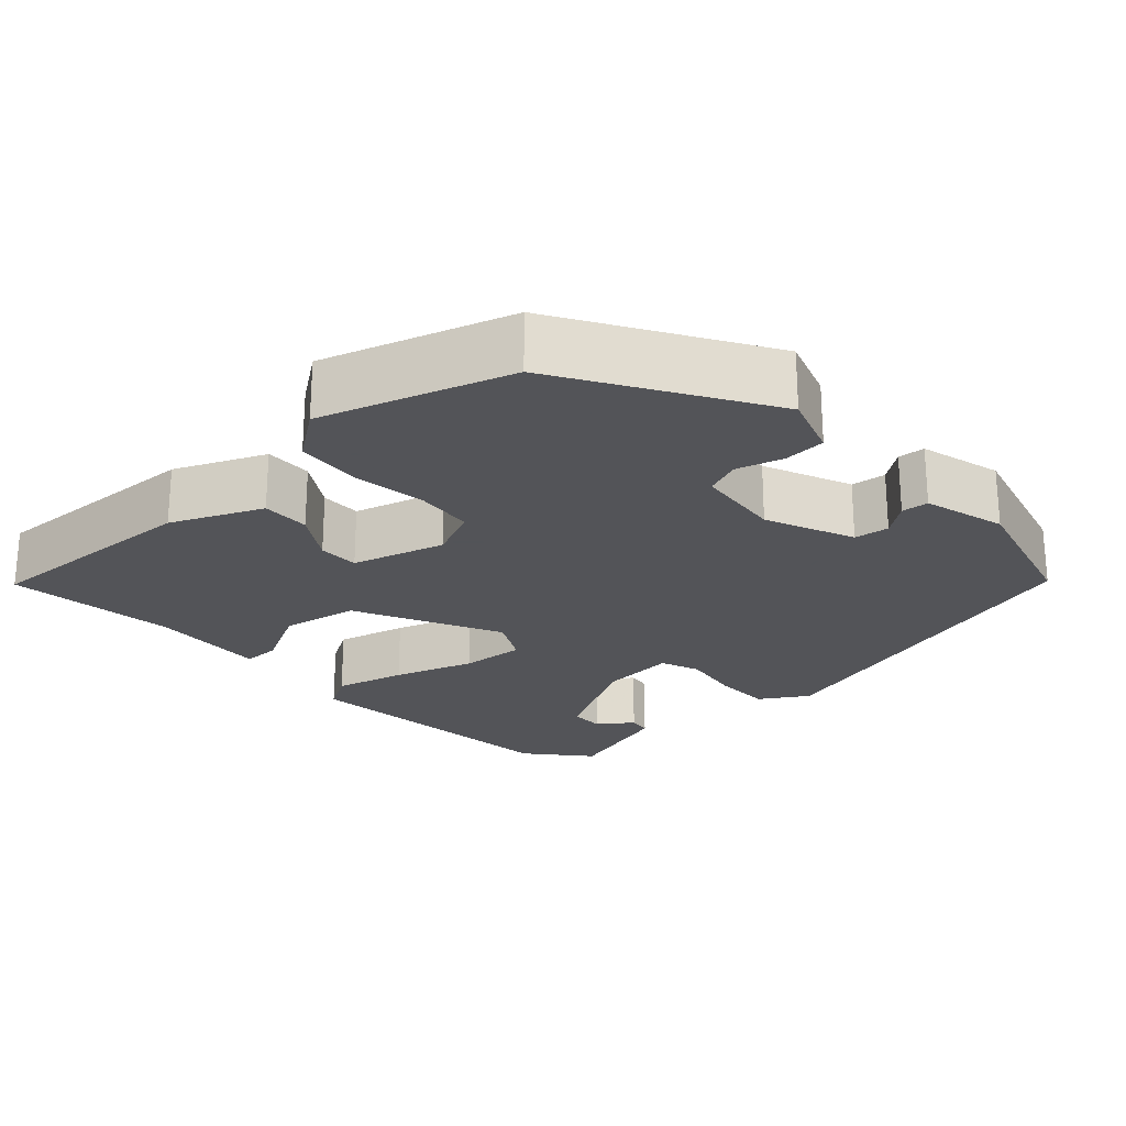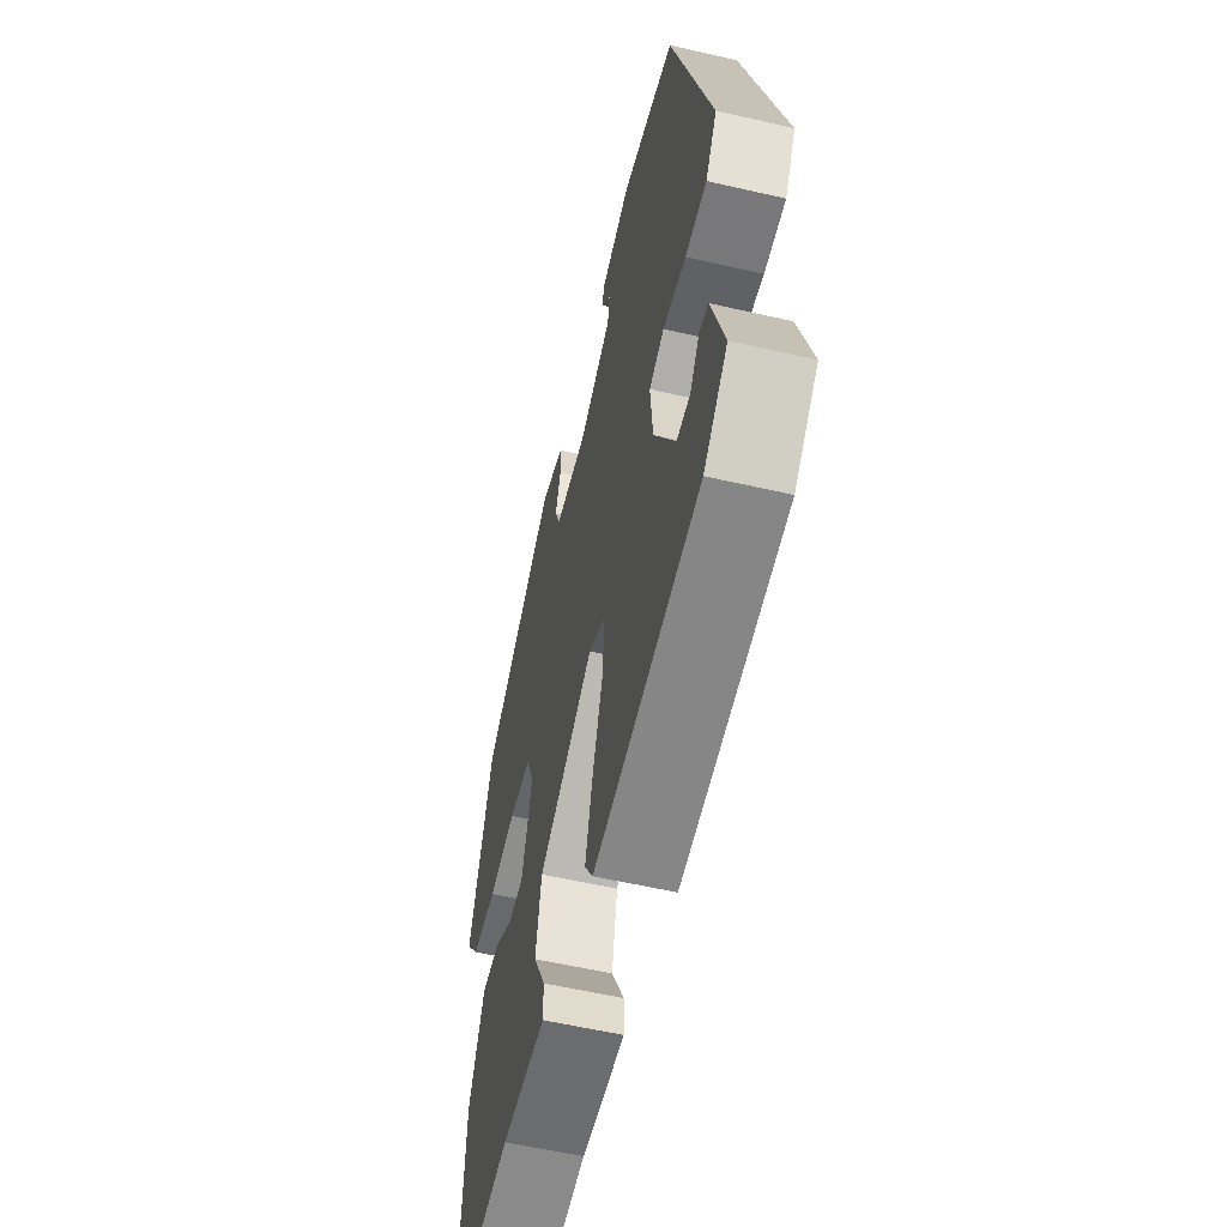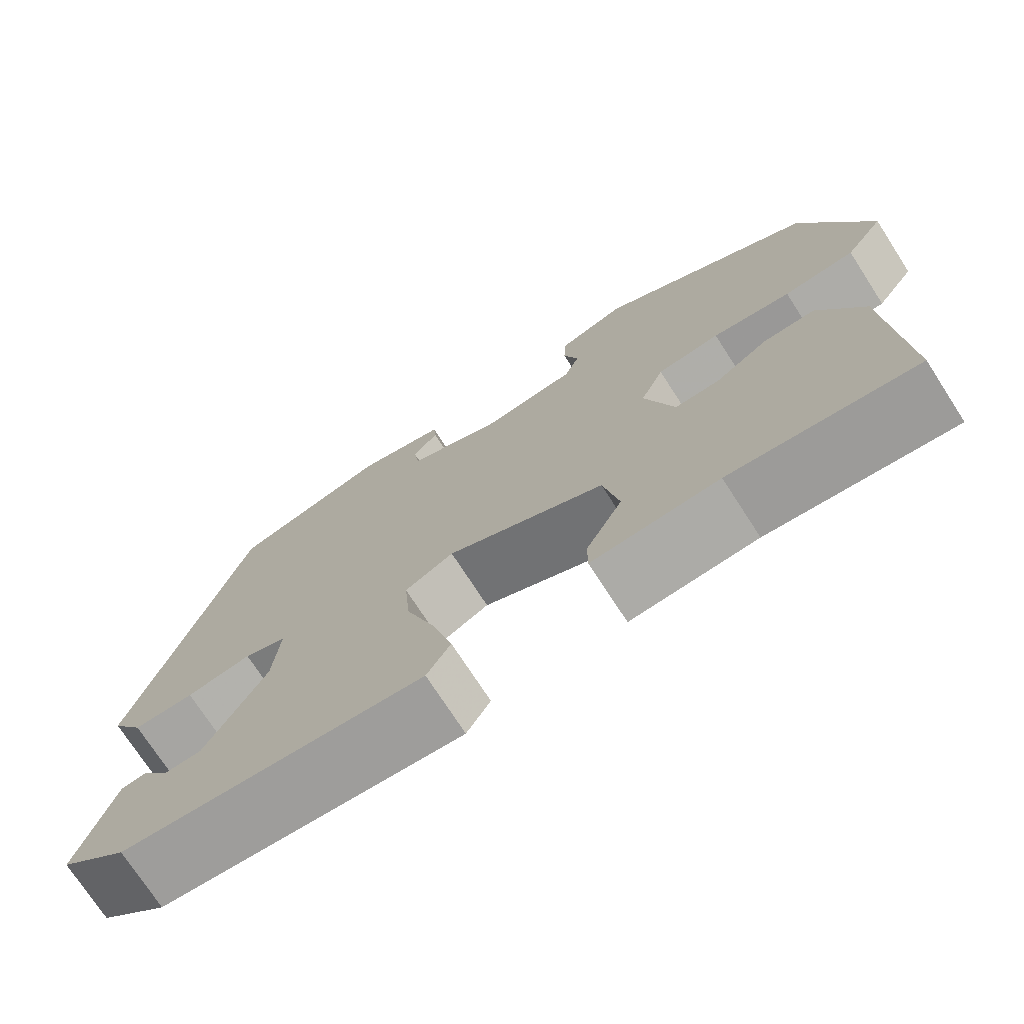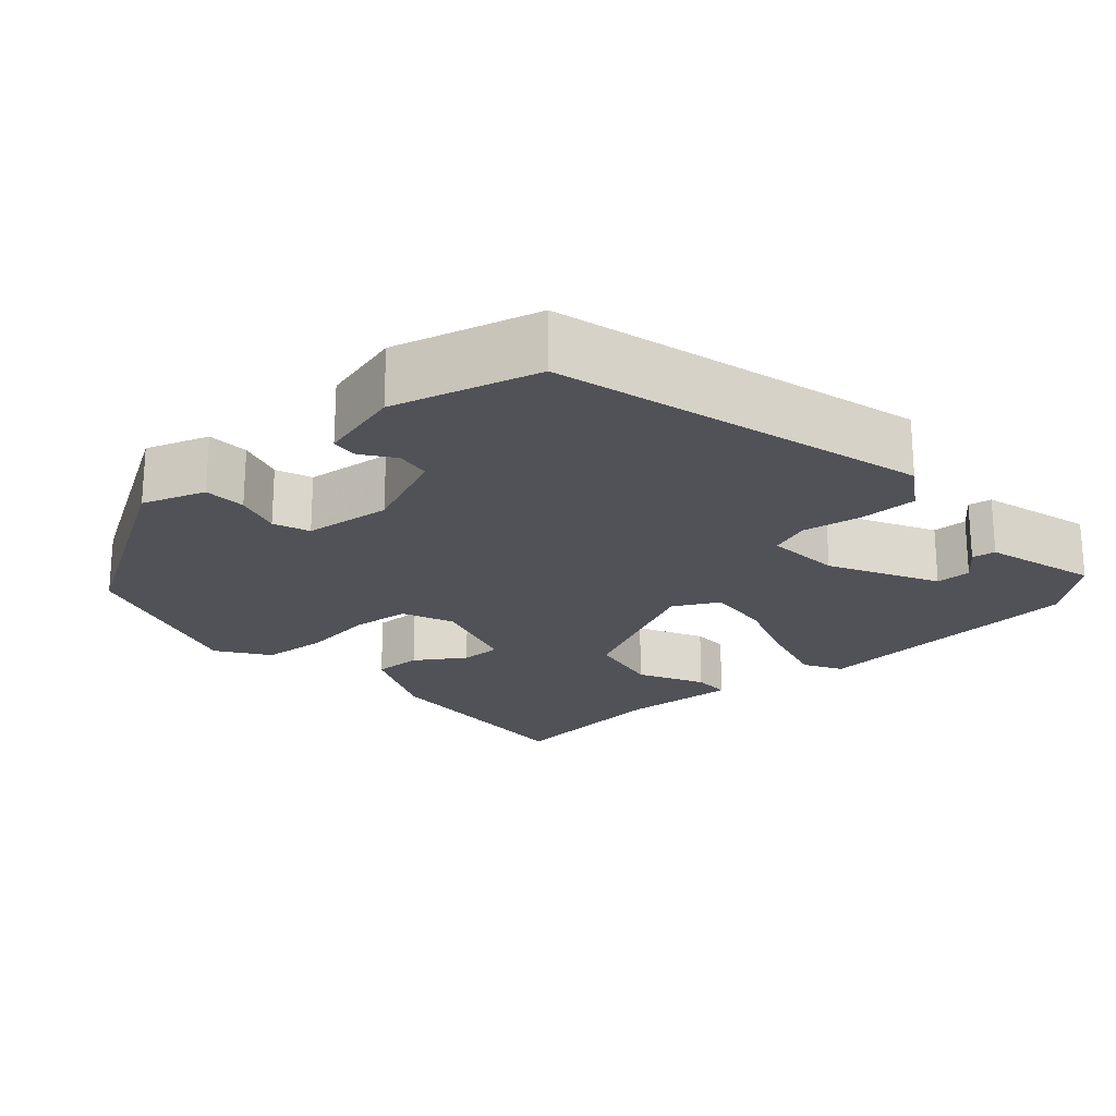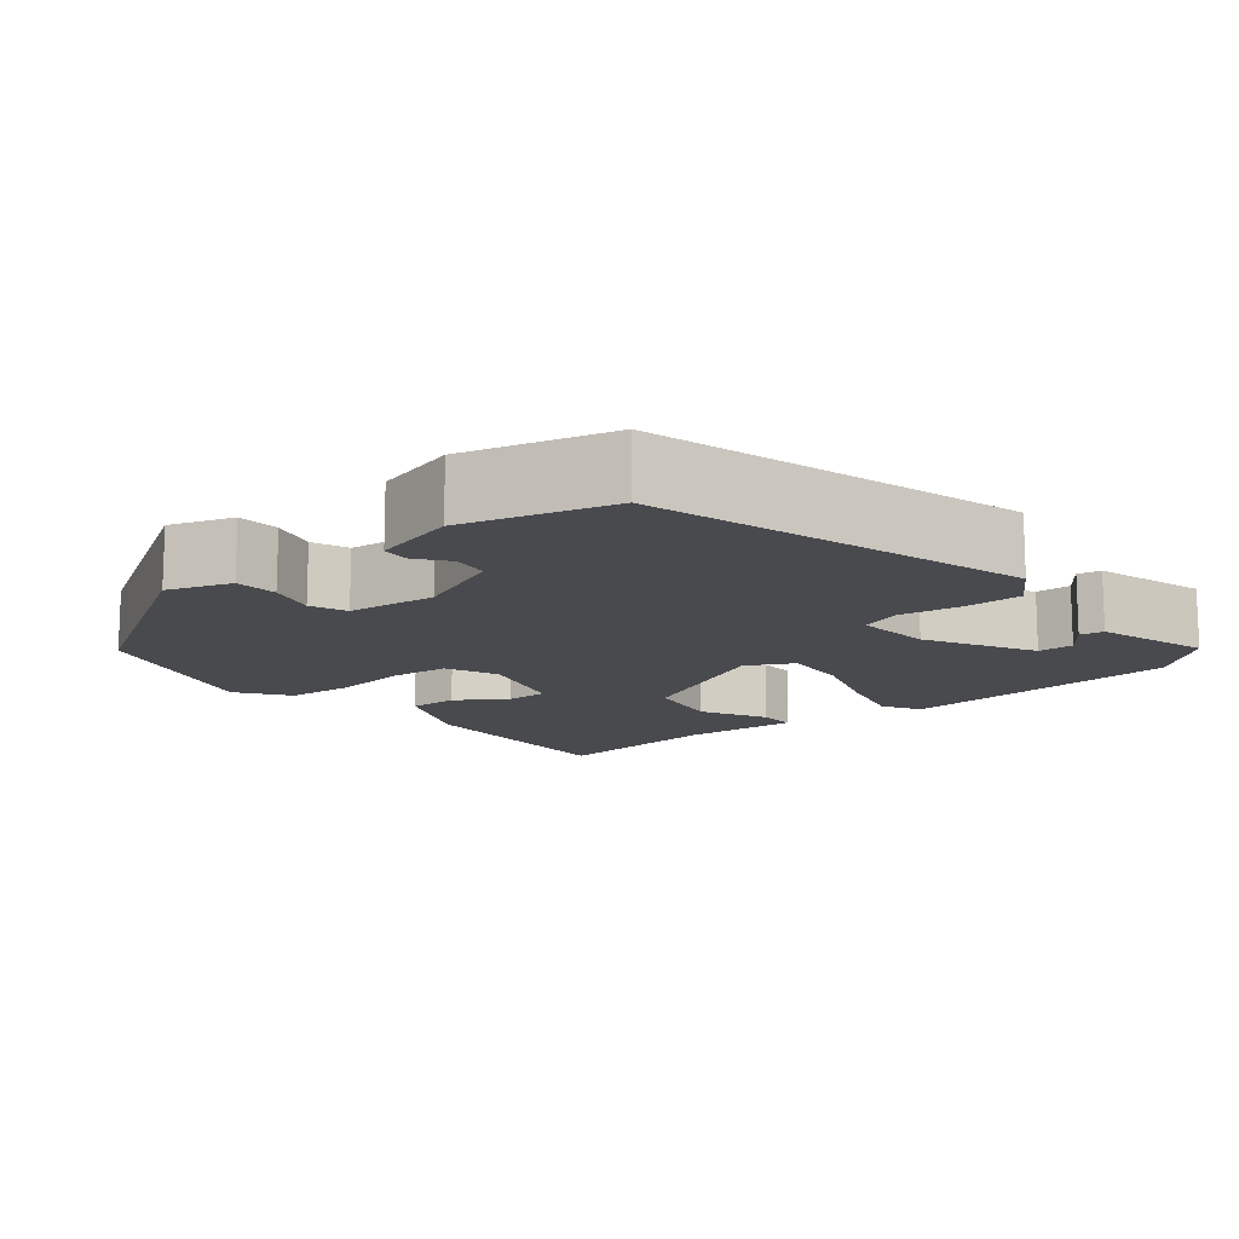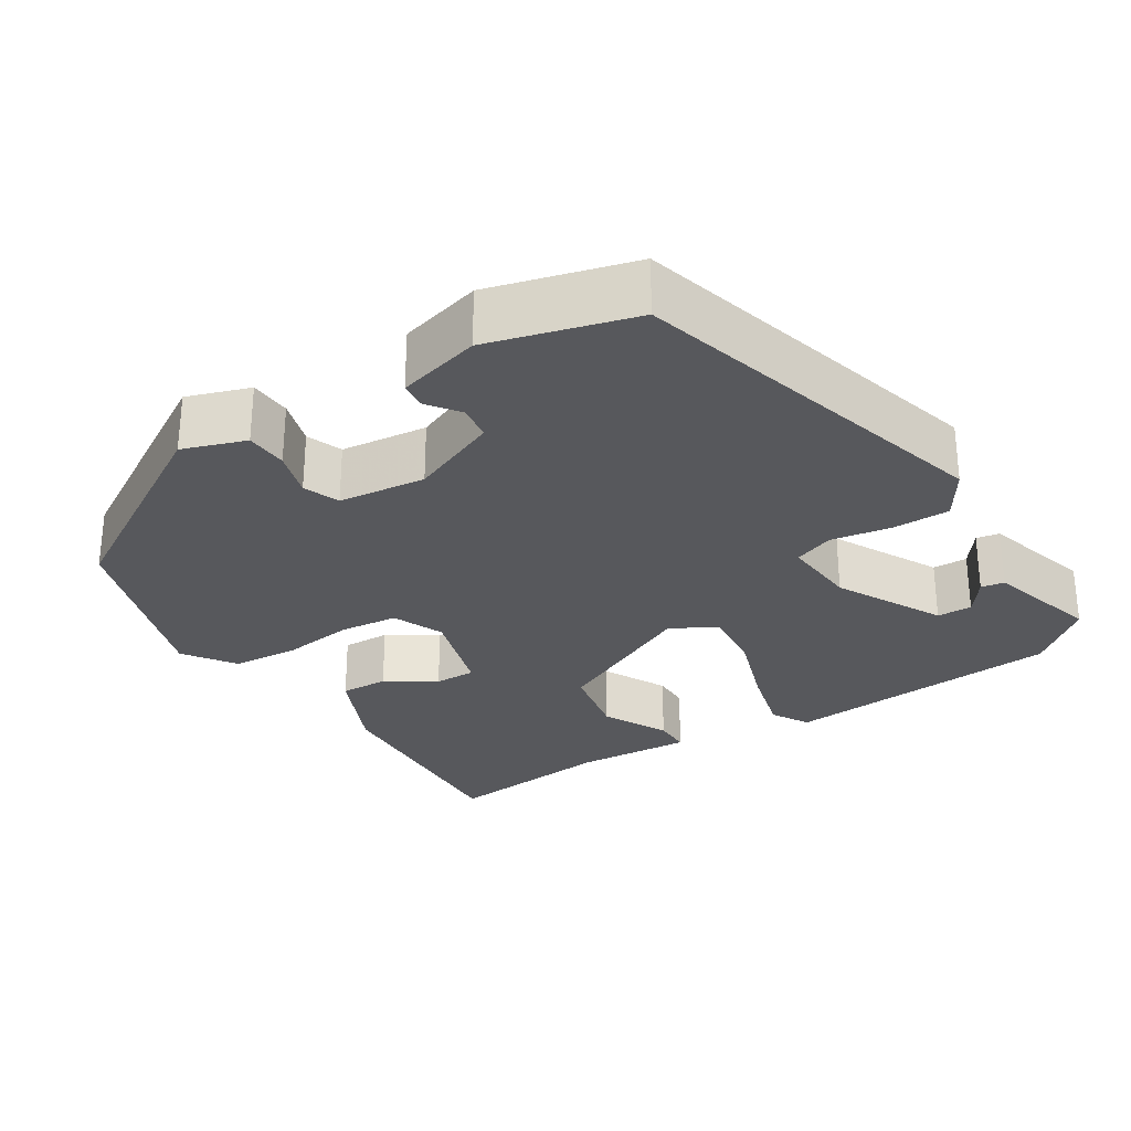
<metadata>
{"format":"obj","ext":"obj","renderer":"f3d","projection":"perspective","resolution":1024,"background":"white","views":[{"elev":-23.4,"azim":-47.0,"up":"+Y"},{"elev":-57.5,"azim":76.6,"up":"+Z"},{"elev":-73.8,"azim":-147.1,"up":"+Z"},{"elev":-21.6,"azim":41.6,"up":"+Y"},{"elev":-13.4,"azim":39.6,"up":"+Y"},{"elev":-28.6,"azim":32.3,"up":"+Y"}]}
</metadata>
<code>
v -0.488 0.07 -0.496
v -0.473 0.07 -0.207
v -0.421 0.07 -0.091
v -0.359 0.07 -0.093
v -0.296 0.07 -0.134
v -0.243 0.07 -0.135
v -0.208 0.07 -0.016
v -0.236 0.07 0.05
v -0.311 0.07 0.058
v -0.405 0.07 0.046
v -0.49 0.07 0.053
v -0.536 0.07 0.118
v -0.457 0.07 0.359
v -0.198 0.07 0.513
v -0.117 0.07 0.485
v -0.114 0.07 0.431
v -0.132 0.07 0.371
v -0.114 0.07 0.325
v -0.002 0.07 0.312
v 0.112 0.07 0.359
v 0.118 0.07 0.404
v 0.088 0.07 0.444
v 0.091 0.07 0.479
v 0.198 0.07 0.507
v 0.384 0.07 0.456
v 0.516 0.07 -0.016
v 0.477 0.07 -0.077
v 0.404 0.07 -0.077
v 0.326 0.07 -0.064
v 0.275 0.07 -0.083
v 0.283 0.07 -0.18
v 0.355 0.07 -0.316
v 0.4 0.07 -0.317
v 0.432 0.07 -0.273
v 0.462 0.07 -0.278
v 0.504 0.07 -0.422
v 0.424 0.07 -0.489
v 0.065 0.07 -0.519
v 0.037 0.07 -0.471
v 0.061 0.07 -0.38
v 0.096 0.07 -0.277
v 0.103 0.07 -0.194
v 0.045 0.07 -0.163
v -0.143 0.07 -0.253
v -0.162 0.07 -0.351
v -0.119 0.07 -0.435
v -0.119 0.07 -0.483
v -0.269 0.07 -0.473
v -0.488 0 -0.496
v -0.473 0 -0.207
v -0.421 0 -0.091
v -0.359 0 -0.093
v -0.296 0 -0.134
v -0.243 0 -0.135
v -0.208 0 -0.016
v -0.236 0 0.05
v -0.311 0 0.058
v -0.405 0 0.046
v -0.49 0 0.053
v -0.536 0 0.118
v -0.457 0 0.359
v -0.198 0 0.513
v -0.117 0 0.485
v -0.114 0 0.431
v -0.132 0 0.371
v -0.114 0 0.325
v -0.002 0 0.312
v 0.112 0 0.359
v 0.118 0 0.404
v 0.088 0 0.444
v 0.091 0 0.479
v 0.198 0 0.507
v 0.384 0 0.456
v 0.516 0 -0.016
v 0.477 0 -0.077
v 0.404 0 -0.077
v 0.326 0 -0.064
v 0.275 0 -0.083
v 0.283 0 -0.18
v 0.355 0 -0.316
v 0.4 0 -0.317
v 0.432 0 -0.273
v 0.462 0 -0.278
v 0.504 0 -0.422
v 0.424 0 -0.489
v 0.065 0 -0.519
v 0.037 0 -0.471
v 0.061 0 -0.38
v 0.096 0 -0.277
v 0.103 0 -0.194
v 0.045 0 -0.163
v -0.143 0 -0.253
v -0.162 0 -0.351
v -0.119 0 -0.435
v -0.119 0 -0.483
v -0.269 0 -0.473
f 45 46 47 48
f 44 45 48 1
f 38 39 40 41
f 36 37 38 41
f 36 41 42
f 33 34 35 36
f 32 33 36
f 32 36 42
f 31 32 42 43
f 26 27 28 29
f 24 25 26 29
f 24 29 30
f 21 22 23 24
f 20 21 24 30
f 19 20 30 31
f 14 15 16 17
f 14 17 18
f 13 14 18
f 9 10 11 12
f 8 9 12 13
f 2 3 4 5
f 44 1 2 5
f 43 44 5 6
f 8 13 18 19
f 7 8 19 31
f 6 7 31 43
f 96 95 94 93
f 49 96 93 92
f 89 88 87 86
f 89 86 85 84
f 90 89 84
f 84 83 82 81
f 84 81 80
f 90 84 80
f 91 90 80 79
f 77 76 75 74
f 77 74 73 72
f 78 77 72
f 72 71 70 69
f 78 72 69 68
f 79 78 68 67
f 65 64 63 62
f 66 65 62
f 66 62 61
f 60 59 58 57
f 61 60 57 56
f 53 52 51 50
f 53 50 49 92
f 54 53 92 91
f 67 66 61 56
f 79 67 56 55
f 91 79 55 54
f 1 49 50 2
f 2 50 51 3
f 3 51 52 4
f 4 52 53 5
f 5 53 54 6
f 6 54 55 7
f 7 55 56 8
f 8 56 57 9
f 9 57 58 10
f 10 58 59 11
f 11 59 60 12
f 12 60 61 13
f 13 61 62 14
f 14 62 63 15
f 15 63 64 16
f 16 64 65 17
f 17 65 66 18
f 18 66 67 19
f 19 67 68 20
f 20 68 69 21
f 21 69 70 22
f 22 70 71 23
f 23 71 72 24
f 24 72 73 25
f 25 73 74 26
f 26 74 75 27
f 27 75 76 28
f 28 76 77 29
f 29 77 78 30
f 30 78 79 31
f 31 79 80 32
f 32 80 81 33
f 33 81 82 34
f 34 82 83 35
f 35 83 84 36
f 36 84 85 37
f 37 85 86 38
f 38 86 87 39
f 39 87 88 40
f 40 88 89 41
f 41 89 90 42
f 42 90 91 43
f 43 91 92 44
f 44 92 93 45
f 45 93 94 46
f 46 94 95 47
f 47 95 96 48
f 48 96 49 1

</code>
